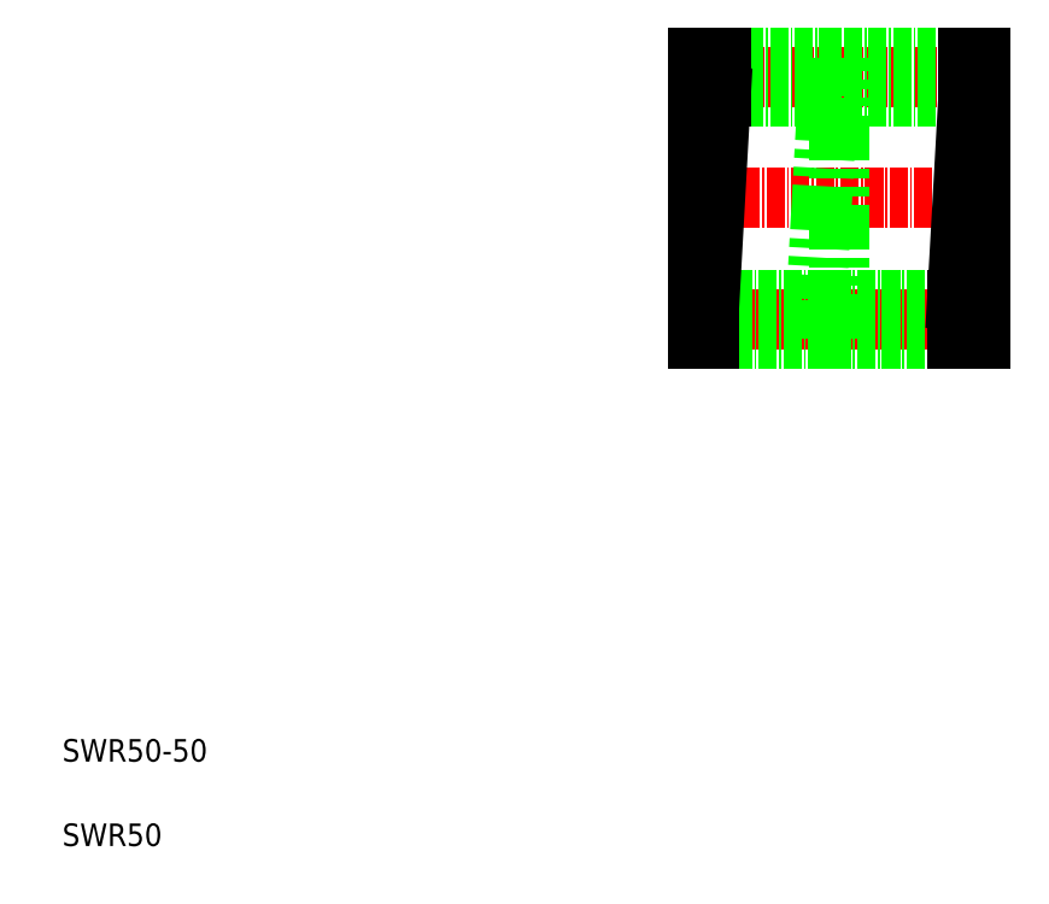
<metadata>
{"format":"dxf","ext":"dxf","renderer":"ezdxf+matplotlib","layout":"modelspace","background":"white","min_lineweight":24,"dpi":150}
</metadata>
<code>
0
SECTION
2
ENTITIES
0
LINE
8
CENTER
10
121.9
20
146.6
30
0
11
173.9
21
146.6
31
0
0
LINE
8
CENTER
10
121.9
20
103.6
30
0
11
173.9
21
103.6
31
0
0
LINE
8
CENTER
10
121.9
20
125.1
30
0
11
173.9
21
125.1
31
0
0
LINE
8
0
10
124.9
20
100.1
30
0
11
168.9
21
100.1
31
0
0
LINE
8
0
10
124.9
20
107.1
30
0
11
168.9
21
107.1
31
0
0
LINE
8
0
10
126.9
20
143.1
30
0
11
170.9
21
143.1
31
0
0
LINE
8
0
10
126.9
20
150.1
30
0
11
170.9
21
150.1
31
0
0
LINE
8
0
10
147.9
20
100.1
30
0
11
147.9
21
150.1
31
0
0
LINE
8
0
10
145.9
20
143.1
30
0
11
145.9
21
150.1
31
0
0
LINE
8
0
10
126.9
20
150.1
30
0
11
126.9
21
143.1
31
0
0
LINE
8
0
10
122.9
20
150.1
30
0
11
122.9
21
100.1
31
0
0
TEXT
8
0
10
10
20
25
30
0
40
4
1
SWR50-50
0
TEXT
8
0
10
10
20
10
30
0
40
4
1
SWR50
0
LINE
8
0
10
143.9
20
100.1
30
0
11
143.9
21
107.1
31
0
0
LINE
8
0
10
124.9
20
107.1
30
0
11
124.9
21
100.1
31
0
0
LINE
8
0
10
122.9
20
100.1
30
0
11
124.9
21
100.1
31
0
0
LINE
8
0
10
147.9
20
100.1
30
0
11
143.9
21
100.1
31
0
0
LINE
8
0
10
126.9
20
143.1
30
0
11
124.9
21
107.1
31
0
0
LINE
8
0
10
122.9
20
143.1
30
0
11
126.9
21
143.1
31
0
0
LINE
8
0
10
122.9
20
107.1
30
0
11
124.9
21
107.1
31
0
0
LINE
8
0
10
122.9
20
125.1
30
0
11
122.9
21
125.1
31
0
0
LINE
8
0
10
122.9
20
137.6
30
0
11
122.9
21
137.6
31
0
0
LINE
8
0
10
145.9
20
143.1
30
0
11
143.9
21
107.1
31
0
0
LINE
8
0
10
147.9
20
107.1
30
0
11
143.9
21
107.1
31
0
0
LINE
8
0
10
147.9
20
143.1
30
0
11
145.9
21
143.1
31
0
0
LINE
8
0
10
122.9
20
150.1
30
0
11
126.9
21
150.1
31
0
0
LINE
8
0
10
147.9
20
150.1
30
0
11
145.9
21
150.1
31
0
0
LINE
8
0
10
170.9
20
143.1
30
0
11
170.9
21
150.1
31
0
0
LINE
8
0
10
172.9
20
100.1
30
0
11
172.9
21
150.1
31
0
0
LINE
8
0
10
168.9
20
100.1
30
0
11
168.9
21
107.1
31
0
0
LINE
8
0
10
172.9
20
100.1
30
0
11
168.9
21
100.1
31
0
0
LINE
8
0
10
172.9
20
143.1
30
0
11
170.9
21
143.1
31
0
0
LINE
8
0
10
172.9
20
107.1
30
0
11
168.9
21
107.1
31
0
0
LINE
8
0
10
170.9
20
143.1
30
0
11
168.9
21
107.1
31
0
0
LINE
8
0
10
172.9
20
150.1
30
0
11
170.9
21
150.1
31
0
0
ENDSEC
0
EOF

</code>
